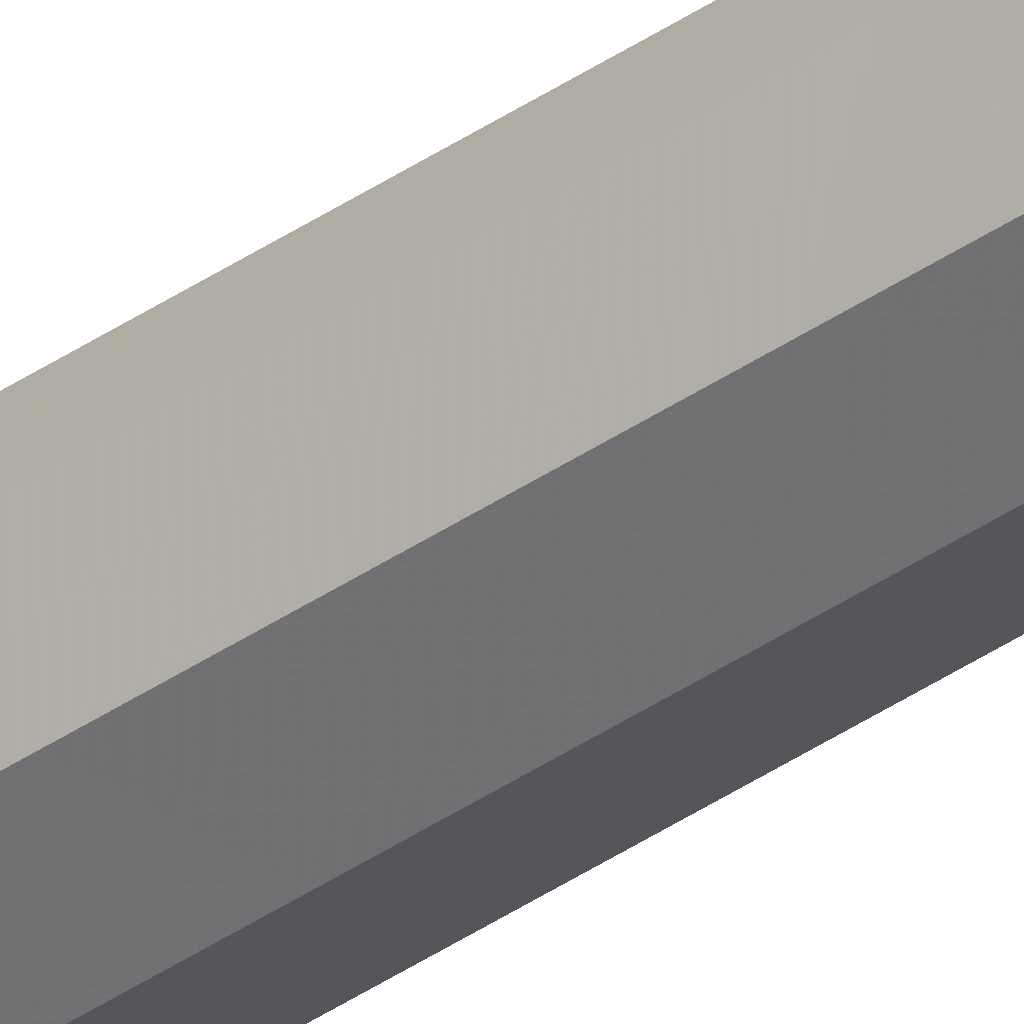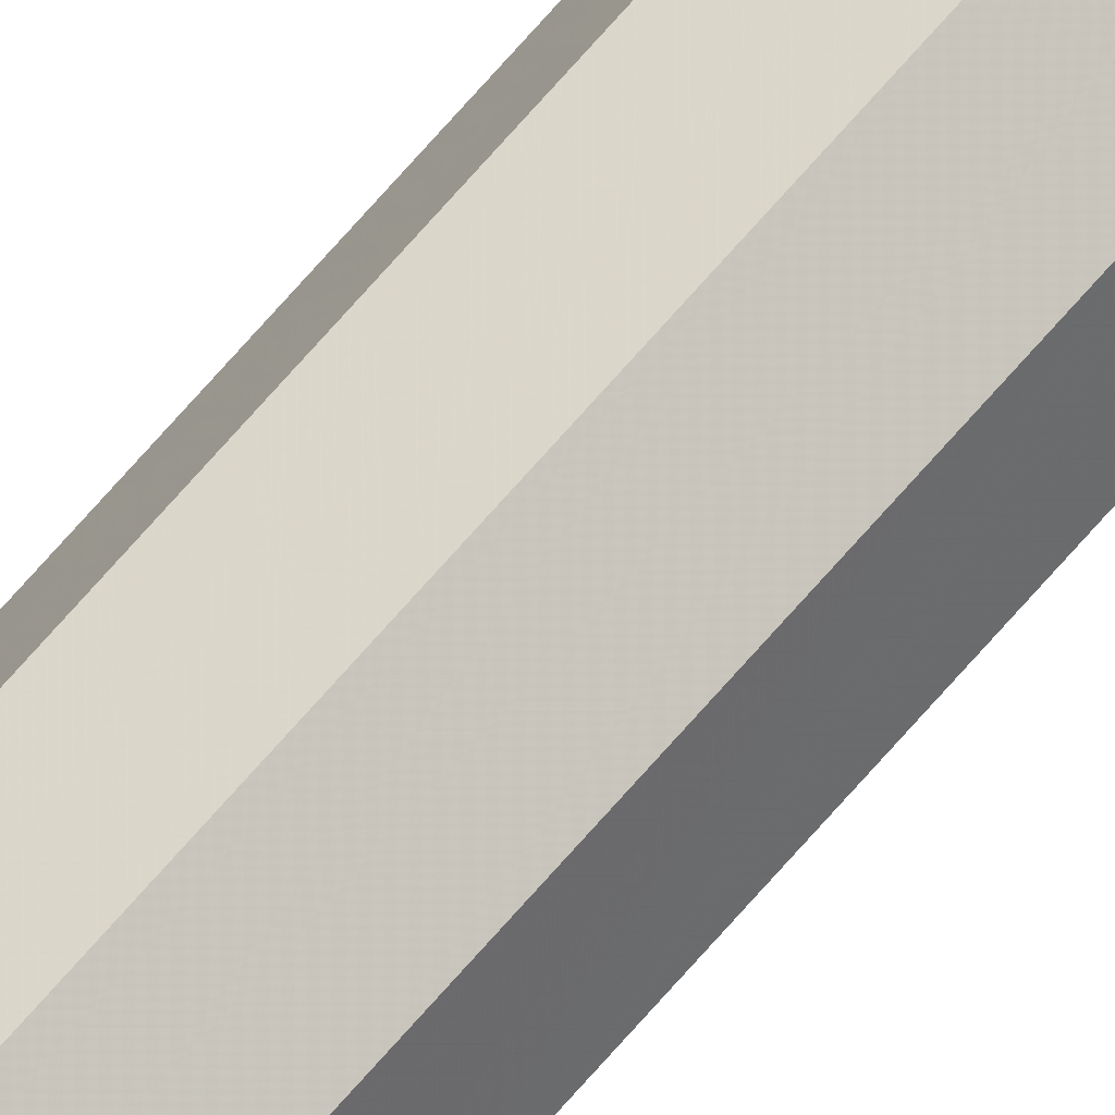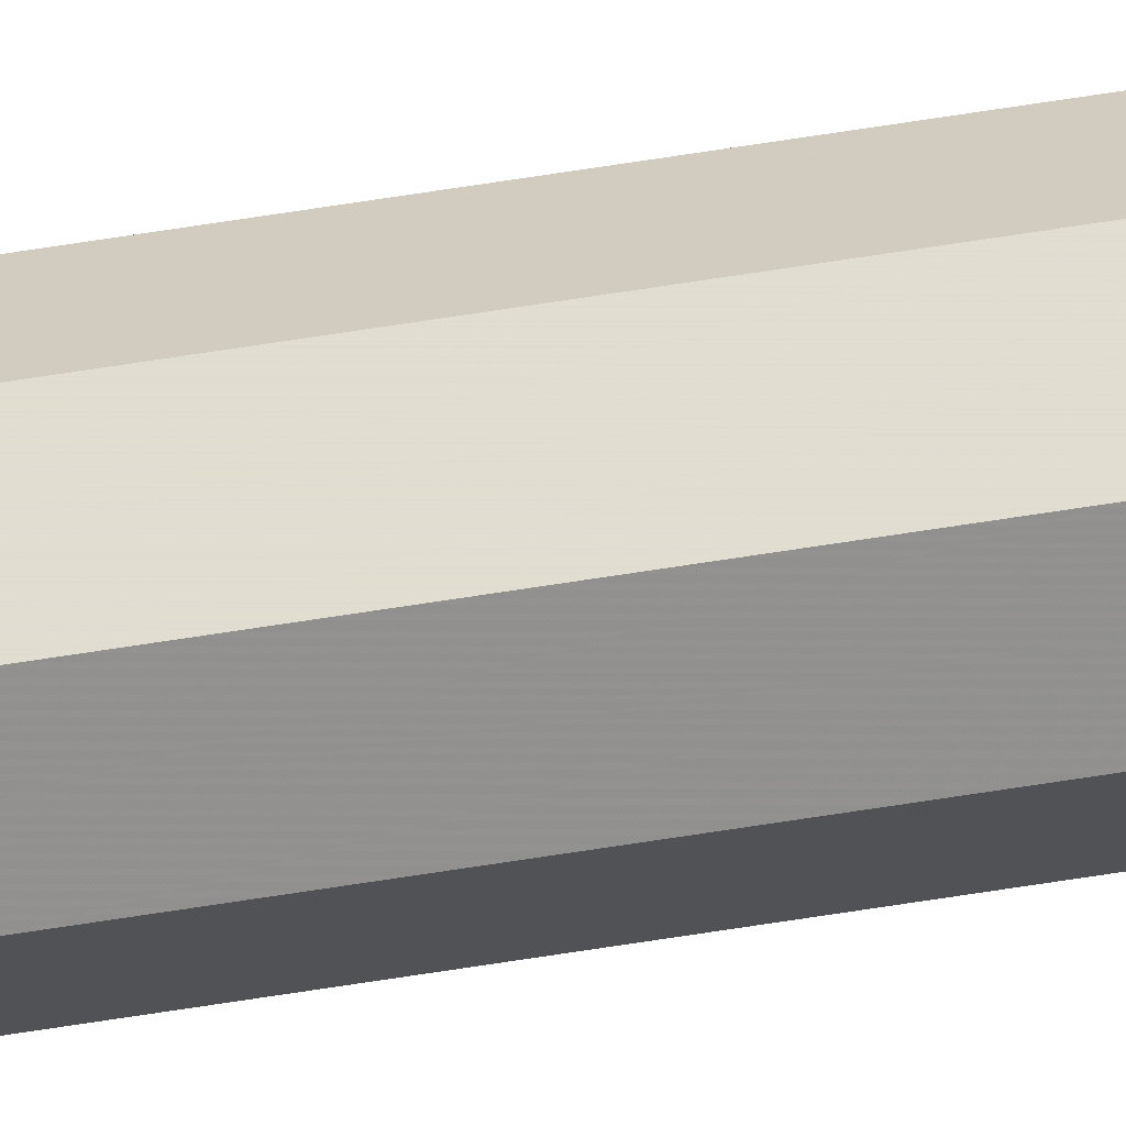
<metadata>
{"format":"obj","ext":"obj","renderer":"f3d","projection":"perspective","resolution":1024,"background":"white","views":[{"elev":-40.1,"azim":-49.8,"up":"+Z"},{"elev":72.2,"azim":-138.8,"up":"+Z"},{"elev":47.4,"azim":78.8,"up":"+Z"}]}
</metadata>
<code>
v 0.2 0 0
v 0.1983 0 0.0261
v 0.09914 0 0.01305
v 0.1 0 0
v 0.1983 0 0.0261
v 0.1932 0 0.05176
v 0.09659 0 0.02588
v 0.09914 0 0.01305
v 0.1932 0 0.05176
v 0.1848 0 0.07654
v 0.09239 0 0.03827
v 0.09659 0 0.02588
v 0.1848 0 0.07654
v 0.1732 0 0.1
v 0.0866 0 0.05
v 0.09239 0 0.03827
v 0.1732 0 0.1
v 0.1587 0 0.1218
v 0.07934 0 0.06088
v 0.0866 0 0.05
v 0.1587 0 0.1218
v 0.1414 0 0.1414
v 0.07071 0 0.07071
v 0.07934 0 0.06088
v 0.1414 0 0.1414
v 0.1218 0 0.1587
v 0.06088 0 0.07934
v 0.07071 0 0.07071
v 0.1218 0 0.1587
v 0.1 0 0.1732
v 0.05 0 0.0866
v 0.06088 0 0.07934
v 0.1 0 0.1732
v 0.07654 0 0.1848
v 0.03827 0 0.09239
v 0.05 0 0.0866
v 0.07654 0 0.1848
v 0.05176 0 0.1932
v 0.02588 0 0.09659
v 0.03827 0 0.09239
v 0.05176 0 0.1932
v 0.0261 0 0.1983
v 0.01305 0 0.09914
v 0.02588 0 0.09659
v 0.0261 0 0.1983
v 0 0 0.2
v 0 0 0.1
v 0.01305 0 0.09914
v 0 0 0.2
v -0.0261 0 0.1983
v -0.01305 0 0.09914
v 0 0 0.1
v -0.0261 0 0.1983
v -0.05176 0 0.1932
v -0.02588 0 0.09659
v -0.01305 0 0.09914
v -0.05176 0 0.1932
v -0.07654 0 0.1848
v -0.03827 0 0.09239
v -0.02588 0 0.09659
v -0.07654 0 0.1848
v -0.1 0 0.1732
v -0.05 0 0.0866
v -0.03827 0 0.09239
v -0.1 0 0.1732
v -0.1218 0 0.1587
v -0.06088 0 0.07934
v -0.05 0 0.0866
v -0.1218 0 0.1587
v -0.1414 0 0.1414
v -0.07071 0 0.07071
v -0.06088 0 0.07934
v -0.1414 0 0.1414
v -0.1587 0 0.1218
v -0.07934 0 0.06088
v -0.07071 0 0.07071
v -0.1587 0 0.1218
v -0.1732 0 0.1
v -0.0866 0 0.05
v -0.07934 0 0.06088
v -0.1732 0 0.1
v -0.1848 0 0.07654
v -0.09239 0 0.03827
v -0.0866 0 0.05
v -0.1848 0 0.07654
v -0.1932 0 0.05176
v -0.09659 0 0.02588
v -0.09239 0 0.03827
v -0.1932 0 0.05176
v -0.1983 0 0.0261
v -0.09914 0 0.01305
v -0.09659 0 0.02588
v -0.1983 0 0.0261
v -0.2 0 0
v -0.1 0 0
v -0.09914 0 0.01305
v -0.2 0 0
v -0.1983 0 -0.0261
v -0.09914 0 -0.01305
v -0.1 0 0
v -0.1983 0 -0.0261
v -0.1932 0 -0.05176
v -0.09659 0 -0.02588
v -0.09914 0 -0.01305
v -0.1932 0 -0.05176
v -0.1848 0 -0.07654
v -0.09239 0 -0.03827
v -0.09659 0 -0.02588
v -0.1848 0 -0.07654
v -0.1732 0 -0.1
v -0.0866 0 -0.05
v -0.09239 0 -0.03827
v -0.1732 0 -0.1
v -0.1587 0 -0.1218
v -0.07934 0 -0.06088
v -0.0866 0 -0.05
v -0.1587 0 -0.1218
v -0.1414 0 -0.1414
v -0.07071 0 -0.07071
v -0.07934 0 -0.06088
v -0.1414 0 -0.1414
v -0.1218 0 -0.1587
v -0.06088 0 -0.07934
v -0.07071 0 -0.07071
v -0.1218 0 -0.1587
v -0.1 0 -0.1732
v -0.05 0 -0.0866
v -0.06088 0 -0.07934
v -0.1 0 -0.1732
v -0.07654 0 -0.1848
v -0.03827 0 -0.09239
v -0.05 0 -0.0866
v -0.07654 0 -0.1848
v -0.05176 0 -0.1932
v -0.02588 0 -0.09659
v -0.03827 0 -0.09239
v -0.05176 0 -0.1932
v -0.0261 0 -0.1983
v -0.01305 0 -0.09914
v -0.02588 0 -0.09659
v -0.0261 0 -0.1983
v 0 0 -0.2
v 0 0 -0.1
v -0.01305 0 -0.09914
v 0 0 -0.2
v 0.0261 0 -0.1983
v 0.01305 0 -0.09914
v 0 0 -0.1
v 0.0261 0 -0.1983
v 0.05176 0 -0.1932
v 0.02588 0 -0.09659
v 0.01305 0 -0.09914
v 0.05176 0 -0.1932
v 0.07654 0 -0.1848
v 0.03827 0 -0.09239
v 0.02588 0 -0.09659
v 0.07654 0 -0.1848
v 0.1 0 -0.1732
v 0.05 0 -0.0866
v 0.03827 0 -0.09239
v 0.1 0 -0.1732
v 0.1218 0 -0.1587
v 0.06088 0 -0.07934
v 0.05 0 -0.0866
v 0.1218 0 -0.1587
v 0.1414 0 -0.1414
v 0.07071 0 -0.07071
v 0.06088 0 -0.07934
v 0.1414 0 -0.1414
v 0.1587 0 -0.1218
v 0.07934 0 -0.06088
v 0.07071 0 -0.07071
v 0.1587 0 -0.1218
v 0.1732 0 -0.1
v 0.0866 0 -0.05
v 0.07934 0 -0.06088
v 0.1732 0 -0.1
v 0.1848 0 -0.07654
v 0.09239 0 -0.03827
v 0.0866 0 -0.05
v 0.1848 0 -0.07654
v 0.1932 0 -0.05176
v 0.09659 0 -0.02588
v 0.09239 0 -0.03827
v 0.1932 0 -0.05176
v 0.1983 0 -0.0261
v 0.09914 0 -0.01305
v 0.09659 0 -0.02588
v 0.1983 0 -0.0261
v 0.2 0 0
v 0.1 0 0
v 0.09914 0 -0.01305
v 0.07071 0 0.07071
v 0.1 0 0
v 0.1 0.05 0
v 0.07071 0.05 0.07071
v 0 0 0.1
v 0.07071 0 0.07071
v 0.07071 0.05 0.07071
v 0 0.05 0.1
v -0.07071 0 0.07071
v 0 0 0.1
v 0 0.05 0.1
v -0.07071 0.05 0.07071
v -0.1 0 0
v -0.07071 0 0.07071
v -0.07071 0.05 0.07071
v -0.1 0.05 0
v -0.07071 0 -0.07071
v -0.1 0 0
v -0.1 0.05 0
v -0.07071 0.05 -0.07071
v 0 0 -0.1
v -0.07071 0 -0.07071
v -0.07071 0.05 -0.07071
v 0 0.05 -0.1
v 0.07071 0 -0.07071
v 0 0 -0.1
v 0 0.05 -0.1
v 0.07071 0.05 -0.07071
v 0.1 0 0
v 0.07071 0 -0.07071
v 0.07071 0.05 -0.07071
v 0.1 0.05 0
v 0.1414 0 0.1414
v 0.2 0 0
v 0.2 0.05 0
v 0.1414 0.05 0.1414
v 0 0 0.2
v 0.1414 0 0.1414
v 0.1414 0.05 0.1414
v 0 0.05 0.2
v -0.1414 0 0.1414
v 0 0 0.2
v 0 0.05 0.2
v -0.1414 0.05 0.1414
v -0.2 0 0
v -0.1414 0 0.1414
v -0.1414 0.05 0.1414
v -0.2 0.05 0
v -0.1414 0 -0.1414
v -0.2 0 0
v -0.2 0.05 0
v -0.1414 0.05 -0.1414
v 0 0 -0.2
v -0.1414 0 -0.1414
v -0.1414 0.05 -0.1414
v 0 0.05 -0.2
v 0.1414 0 -0.1414
v 0 0 -0.2
v 0 0.05 -0.2
v 0.1414 0.05 -0.1414
v 0.2 0 0
v 0.1414 0 -0.1414
v 0.1414 0.05 -0.1414
v 0.2 0.05 0
v 0.1414 0.05 0.1414
v 0.2 0.05 0
v 0.2 52.95 0
v 0.1414 52.95 0.1414
v 0 0.05 0.2
v 0.1414 0.05 0.1414
v 0.1414 52.95 0.1414
v 0 52.95 0.2
v -0.1414 0.05 0.1414
v 0 0.05 0.2
v 0 52.95 0.2
v -0.1414 52.95 0.1414
v -0.2 0.05 0
v -0.1414 0.05 0.1414
v -0.1414 52.95 0.1414
v -0.2 52.95 0
v -0.1414 0.05 -0.1414
v -0.2 0.05 0
v -0.2 52.95 0
v -0.1414 52.95 -0.1414
v 0 0.05 -0.2
v -0.1414 0.05 -0.1414
v -0.1414 52.95 -0.1414
v 0 52.95 -0.2
v 0.1414 0.05 -0.1414
v 0 0.05 -0.2
v 0 52.95 -0.2
v 0.1414 52.95 -0.1414
v 0.2 0.05 0
v 0.1414 0.05 -0.1414
v 0.1414 52.95 -0.1414
v 0.2 52.95 0
v 0.07071 0.05 0.07071
v 0.1 0.05 0
v 0.1 52.95 0
v 0.07071 52.95 0.07071
v 0 0.05 0.1
v 0.07071 0.05 0.07071
v 0.07071 52.95 0.07071
v 0 52.95 0.1
v -0.07071 0.05 0.07071
v 0 0.05 0.1
v 0 52.95 0.1
v -0.07071 52.95 0.07071
v -0.1 0.05 0
v -0.07071 0.05 0.07071
v -0.07071 52.95 0.07071
v -0.1 52.95 0
v -0.07071 0.05 -0.07071
v -0.1 0.05 0
v -0.1 52.95 0
v -0.07071 52.95 -0.07071
v 0 0.05 -0.1
v -0.07071 0.05 -0.07071
v -0.07071 52.95 -0.07071
v 0 52.95 -0.1
v 0.07071 0.05 -0.07071
v 0 0.05 -0.1
v 0 52.95 -0.1
v 0.07071 52.95 -0.07071
v 0.1 0.05 0
v 0.07071 0.05 -0.07071
v 0.07071 52.95 -0.07071
v 0.1 52.95 0
v -0.2 53 0
v -0.1983 53 0.0261
v -0.09914 53 0.01305
v -0.1 53 0
v -0.1983 53 0.0261
v -0.1932 53 0.05176
v -0.09659 53 0.02588
v -0.09914 53 0.01305
v -0.1932 53 0.05176
v -0.1848 53 0.07654
v -0.09239 53 0.03827
v -0.09659 53 0.02588
v -0.1848 53 0.07654
v -0.1732 53 0.1
v -0.0866 53 0.05
v -0.09239 53 0.03827
v -0.1732 53 0.1
v -0.1587 53 0.1218
v -0.07934 53 0.06088
v -0.0866 53 0.05
v -0.1587 53 0.1218
v -0.1414 53 0.1414
v -0.07071 53 0.07071
v -0.07934 53 0.06088
v -0.1414 53 0.1414
v -0.1218 53 0.1587
v -0.06088 53 0.07934
v -0.07071 53 0.07071
v -0.1218 53 0.1587
v -0.1 53 0.1732
v -0.05 53 0.0866
v -0.06088 53 0.07934
v -0.1 53 0.1732
v -0.07654 53 0.1848
v -0.03827 53 0.09239
v -0.05 53 0.0866
v -0.07654 53 0.1848
v -0.05176 53 0.1932
v -0.02588 53 0.09659
v -0.03827 53 0.09239
v -0.05176 53 0.1932
v -0.0261 53 0.1983
v -0.01305 53 0.09914
v -0.02588 53 0.09659
v -0.0261 53 0.1983
v 0 53 0.2
v 0 53 0.1
v -0.01305 53 0.09914
v 0 53 0.2
v 0.0261 53 0.1983
v 0.01305 53 0.09914
v 0 53 0.1
v 0.0261 53 0.1983
v 0.05176 53 0.1932
v 0.02588 53 0.09659
v 0.01305 53 0.09914
v 0.05176 53 0.1932
v 0.07654 53 0.1848
v 0.03827 53 0.09239
v 0.02588 53 0.09659
v 0.07654 53 0.1848
v 0.1 53 0.1732
v 0.05 53 0.0866
v 0.03827 53 0.09239
v 0.1 53 0.1732
v 0.1218 53 0.1587
v 0.06088 53 0.07934
v 0.05 53 0.0866
v 0.1218 53 0.1587
v 0.1414 53 0.1414
v 0.07071 53 0.07071
v 0.06088 53 0.07934
v 0.1414 53 0.1414
v 0.1587 53 0.1218
v 0.07934 53 0.06088
v 0.07071 53 0.07071
v 0.1587 53 0.1218
v 0.1732 53 0.1
v 0.0866 53 0.05
v 0.07934 53 0.06088
v 0.1732 53 0.1
v 0.1848 53 0.07654
v 0.09239 53 0.03827
v 0.0866 53 0.05
v 0.1848 53 0.07654
v 0.1932 53 0.05176
v 0.09659 53 0.02588
v 0.09239 53 0.03827
v 0.1932 53 0.05176
v 0.1983 53 0.0261
v 0.09914 53 0.01305
v 0.09659 53 0.02588
v 0.1983 53 0.0261
v 0.2 53 0
v 0.1 53 0
v 0.09914 53 0.01305
v 0.2 53 0
v 0.1983 53 -0.0261
v 0.09914 53 -0.01305
v 0.1 53 0
v 0.1983 53 -0.0261
v 0.1932 53 -0.05176
v 0.09659 53 -0.02588
v 0.09914 53 -0.01305
v 0.1932 53 -0.05176
v 0.1848 53 -0.07654
v 0.09239 53 -0.03827
v 0.09659 53 -0.02588
v 0.1848 53 -0.07654
v 0.1732 53 -0.1
v 0.0866 53 -0.05
v 0.09239 53 -0.03827
v 0.1732 53 -0.1
v 0.1587 53 -0.1218
v 0.07934 53 -0.06088
v 0.0866 53 -0.05
v 0.1587 53 -0.1218
v 0.1414 53 -0.1414
v 0.07071 53 -0.07071
v 0.07934 53 -0.06088
v 0.1414 53 -0.1414
v 0.1218 53 -0.1587
v 0.06088 53 -0.07934
v 0.07071 53 -0.07071
v 0.1218 53 -0.1587
v 0.1 53 -0.1732
v 0.05 53 -0.0866
v 0.06088 53 -0.07934
v 0.1 53 -0.1732
v 0.07654 53 -0.1848
v 0.03827 53 -0.09239
v 0.05 53 -0.0866
v 0.07654 53 -0.1848
v 0.05176 53 -0.1932
v 0.02588 53 -0.09659
v 0.03827 53 -0.09239
v 0.05176 53 -0.1932
v 0.0261 53 -0.1983
v 0.01305 53 -0.09914
v 0.02588 53 -0.09659
v 0.0261 53 -0.1983
v 0 53 -0.2
v 0 53 -0.1
v 0.01305 53 -0.09914
v 0 53 -0.2
v -0.0261 53 -0.1983
v -0.01305 53 -0.09914
v 0 53 -0.1
v -0.0261 53 -0.1983
v -0.05176 53 -0.1932
v -0.02588 53 -0.09659
v -0.01305 53 -0.09914
v -0.05176 53 -0.1932
v -0.07654 53 -0.1848
v -0.03827 53 -0.09239
v -0.02588 53 -0.09659
v -0.07654 53 -0.1848
v -0.1 53 -0.1732
v -0.05 53 -0.0866
v -0.03827 53 -0.09239
v -0.1 53 -0.1732
v -0.1218 53 -0.1587
v -0.06088 53 -0.07934
v -0.05 53 -0.0866
v -0.1218 53 -0.1587
v -0.1414 53 -0.1414
v -0.07071 53 -0.07071
v -0.06088 53 -0.07934
v -0.1414 53 -0.1414
v -0.1587 53 -0.1218
v -0.07934 53 -0.06088
v -0.07071 53 -0.07071
v -0.1587 53 -0.1218
v -0.1732 53 -0.1
v -0.0866 53 -0.05
v -0.07934 53 -0.06088
v -0.1732 53 -0.1
v -0.1848 53 -0.07654
v -0.09239 53 -0.03827
v -0.0866 53 -0.05
v -0.1848 53 -0.07654
v -0.1932 53 -0.05176
v -0.09659 53 -0.02588
v -0.09239 53 -0.03827
v -0.1932 53 -0.05176
v -0.1983 53 -0.0261
v -0.09914 53 -0.01305
v -0.09659 53 -0.02588
v -0.1983 53 -0.0261
v -0.2 53 0
v -0.1 53 0
v -0.09914 53 -0.01305
v -0.07071 53 0.07071
v -0.1 53 0
v -0.1 52.95 0
v -0.07071 52.95 0.07071
v 0 53 0.1
v -0.07071 53 0.07071
v -0.07071 52.95 0.07071
v 0 52.95 0.1
v 0.07071 53 0.07071
v 0 53 0.1
v 0 52.95 0.1
v 0.07071 52.95 0.07071
v 0.1 53 0
v 0.07071 53 0.07071
v 0.07071 52.95 0.07071
v 0.1 52.95 0
v 0.07071 53 -0.07071
v 0.1 53 0
v 0.1 52.95 0
v 0.07071 52.95 -0.07071
v 0 53 -0.1
v 0.07071 53 -0.07071
v 0.07071 52.95 -0.07071
v 0 52.95 -0.1
v -0.07071 53 -0.07071
v 0 53 -0.1
v 0 52.95 -0.1
v -0.07071 52.95 -0.07071
v -0.1 53 0
v -0.07071 53 -0.07071
v -0.07071 52.95 -0.07071
v -0.1 52.95 0
v -0.1414 53 0.1414
v -0.2 53 0
v -0.2 52.95 0
v -0.1414 52.95 0.1414
v 0 53 0.2
v -0.1414 53 0.1414
v -0.1414 52.95 0.1414
v 0 52.95 0.2
v 0.1414 53 0.1414
v 0 53 0.2
v 0 52.95 0.2
v 0.1414 52.95 0.1414
v 0.2 53 0
v 0.1414 53 0.1414
v 0.1414 52.95 0.1414
v 0.2 52.95 0
v 0.1414 53 -0.1414
v 0.2 53 0
v 0.2 52.95 0
v 0.1414 52.95 -0.1414
v 0 53 -0.2
v 0.1414 53 -0.1414
v 0.1414 52.95 -0.1414
v 0 52.95 -0.2
v -0.1414 53 -0.1414
v 0 53 -0.2
v 0 52.95 -0.2
v -0.1414 52.95 -0.1414
v -0.2 53 0
v -0.1414 53 -0.1414
v -0.1414 52.95 -0.1414
v -0.2 52.95 0
g mesh728284
f 1 2 3
f 3 4 1
f 5 6 7
f 7 8 5
f 9 10 11
f 11 12 9
f 13 14 15
f 15 16 13
f 17 18 19
f 19 20 17
f 21 22 23
f 23 24 21
f 25 26 27
f 27 28 25
f 29 30 31
f 31 32 29
f 33 34 35
f 35 36 33
f 37 38 39
f 39 40 37
f 41 42 43
f 43 44 41
f 45 46 47
f 47 48 45
g mesh728285
f 49 50 51
f 51 52 49
f 53 54 55
f 55 56 53
f 57 58 59
f 59 60 57
f 61 62 63
f 63 64 61
f 65 66 67
f 67 68 65
f 69 70 71
f 71 72 69
f 73 74 75
f 75 76 73
f 77 78 79
f 79 80 77
f 81 82 83
f 83 84 81
f 85 86 87
f 87 88 85
f 89 90 91
f 91 92 89
f 93 94 95
f 95 96 93
g mesh728286
f 97 98 99
f 99 100 97
f 101 102 103
f 103 104 101
f 105 106 107
f 107 108 105
f 109 110 111
f 111 112 109
f 113 114 115
f 115 116 113
f 117 118 119
f 119 120 117
f 121 122 123
f 123 124 121
f 125 126 127
f 127 128 125
f 129 130 131
f 131 132 129
f 133 134 135
f 135 136 133
f 137 138 139
f 139 140 137
f 141 142 143
f 143 144 141
g mesh728287
f 145 146 147
f 147 148 145
f 149 150 151
f 151 152 149
f 153 154 155
f 155 156 153
f 157 158 159
f 159 160 157
f 161 162 163
f 163 164 161
f 165 166 167
f 167 168 165
f 169 170 171
f 171 172 169
f 173 174 175
f 175 176 173
f 177 178 179
f 179 180 177
f 181 182 183
f 183 184 181
f 185 186 187
f 187 188 185
f 189 190 191
f 191 192 189
g mesh728290
f 193 195 194
f 195 193 196
f 197 199 198
f 199 197 200
f 201 203 202
f 203 201 204
f 205 207 206
f 207 205 208
f 209 211 210
f 211 209 212
f 213 215 214
f 215 213 216
f 217 219 218
f 219 217 220
f 221 223 222
f 223 221 224
g mesh728293
f 225 226 227
f 227 228 225
f 229 230 231
f 231 232 229
f 233 234 235
f 235 236 233
f 237 238 239
f 239 240 237
f 241 242 243
f 243 244 241
f 245 246 247
f 247 248 245
f 249 250 251
f 251 252 249
f 253 254 255
f 255 256 253
g mesh728297
f 257 258 259
f 259 260 257
f 261 262 263
f 263 264 261
f 265 266 267
f 267 268 265
f 269 270 271
f 271 272 269
f 273 274 275
f 275 276 273
f 277 278 279
f 279 280 277
f 281 282 283
f 283 284 281
f 285 286 287
f 287 288 285
g mesh728299
f 289 291 290
f 291 289 292
f 293 295 294
f 295 293 296
f 297 299 298
f 299 297 300
f 301 303 302
f 303 301 304
f 305 307 306
f 307 305 308
f 309 311 310
f 311 309 312
f 313 315 314
f 315 313 316
f 317 319 318
f 319 317 320
g mesh728303
f 321 322 323
f 323 324 321
f 325 326 327
f 327 328 325
f 329 330 331
f 331 332 329
f 333 334 335
f 335 336 333
f 337 338 339
f 339 340 337
f 341 342 343
f 343 344 341
f 345 346 347
f 347 348 345
f 349 350 351
f 351 352 349
f 353 354 355
f 355 356 353
f 357 358 359
f 359 360 357
f 361 362 363
f 363 364 361
f 365 366 367
f 367 368 365
g mesh728304
f 369 370 371
f 371 372 369
f 373 374 375
f 375 376 373
f 377 378 379
f 379 380 377
f 381 382 383
f 383 384 381
f 385 386 387
f 387 388 385
f 389 390 391
f 391 392 389
f 393 394 395
f 395 396 393
f 397 398 399
f 399 400 397
f 401 402 403
f 403 404 401
f 405 406 407
f 407 408 405
f 409 410 411
f 411 412 409
f 413 414 415
f 415 416 413
g mesh728305
f 417 418 419
f 419 420 417
f 421 422 423
f 423 424 421
f 425 426 427
f 427 428 425
f 429 430 431
f 431 432 429
f 433 434 435
f 435 436 433
f 437 438 439
f 439 440 437
f 441 442 443
f 443 444 441
f 445 446 447
f 447 448 445
f 449 450 451
f 451 452 449
f 453 454 455
f 455 456 453
f 457 458 459
f 459 460 457
f 461 462 463
f 463 464 461
g mesh728306
f 465 466 467
f 467 468 465
f 469 470 471
f 471 472 469
f 473 474 475
f 475 476 473
f 477 478 479
f 479 480 477
f 481 482 483
f 483 484 481
f 485 486 487
f 487 488 485
f 489 490 491
f 491 492 489
f 493 494 495
f 495 496 493
f 497 498 499
f 499 500 497
f 501 502 503
f 503 504 501
f 505 506 507
f 507 508 505
f 509 510 511
f 511 512 509
g mesh728309
f 513 515 514
f 515 513 516
f 517 519 518
f 519 517 520
f 521 523 522
f 523 521 524
f 525 527 526
f 527 525 528
f 529 531 530
f 531 529 532
f 533 535 534
f 535 533 536
f 537 539 538
f 539 537 540
f 541 543 542
f 543 541 544
g mesh728312
f 545 546 547
f 547 548 545
f 549 550 551
f 551 552 549
f 553 554 555
f 555 556 553
f 557 558 559
f 559 560 557
f 561 562 563
f 563 564 561
f 565 566 567
f 567 568 565
f 569 570 571
f 571 572 569
f 573 574 575
f 575 576 573

</code>
